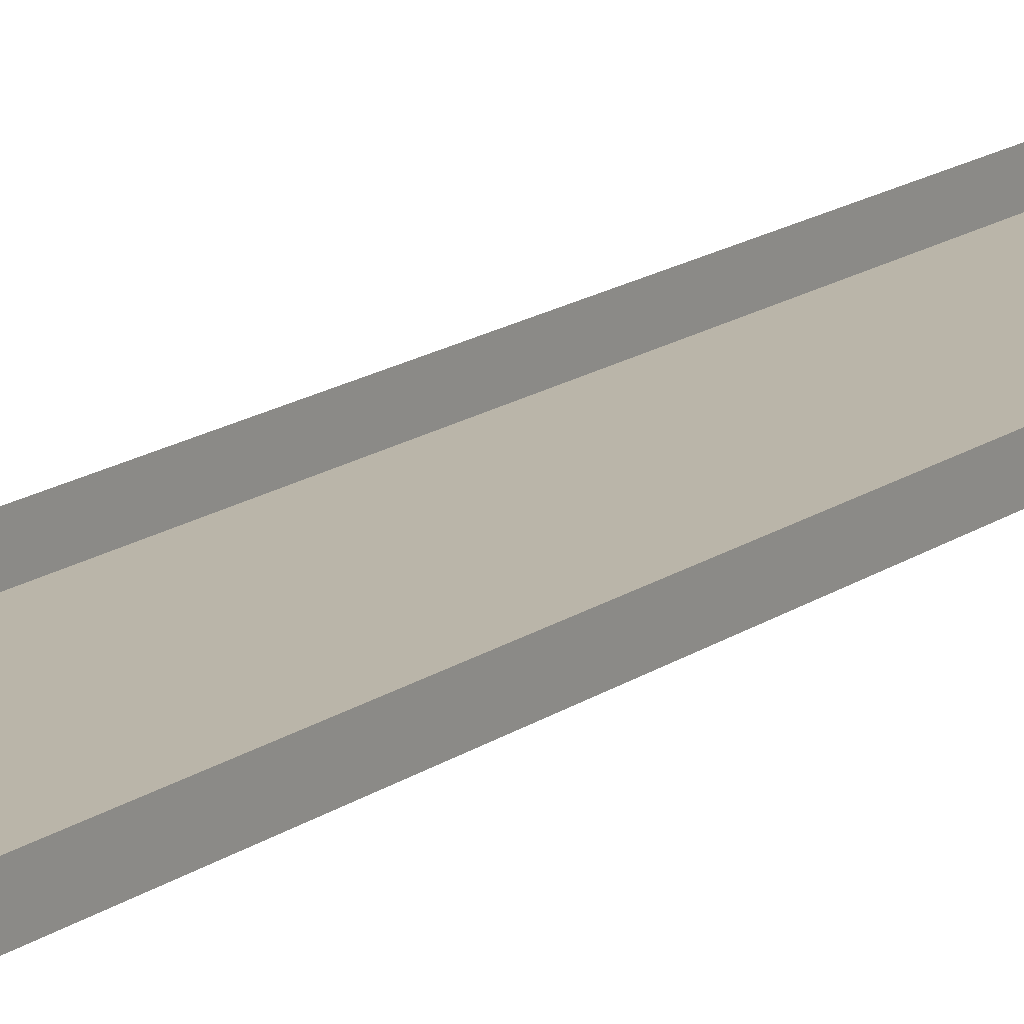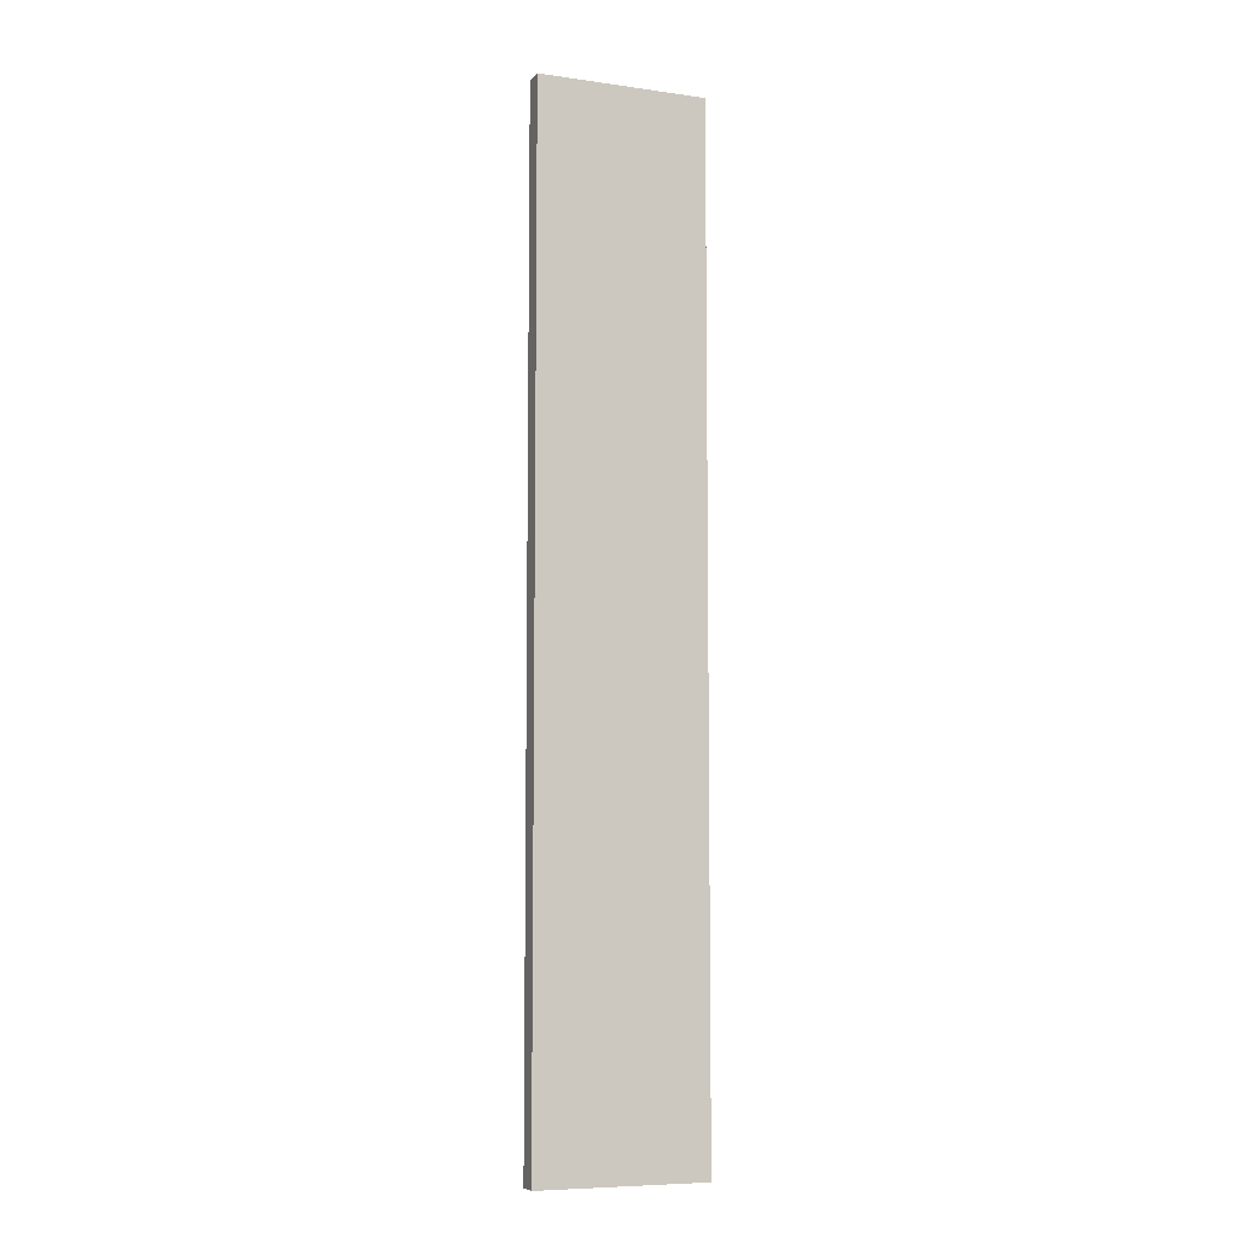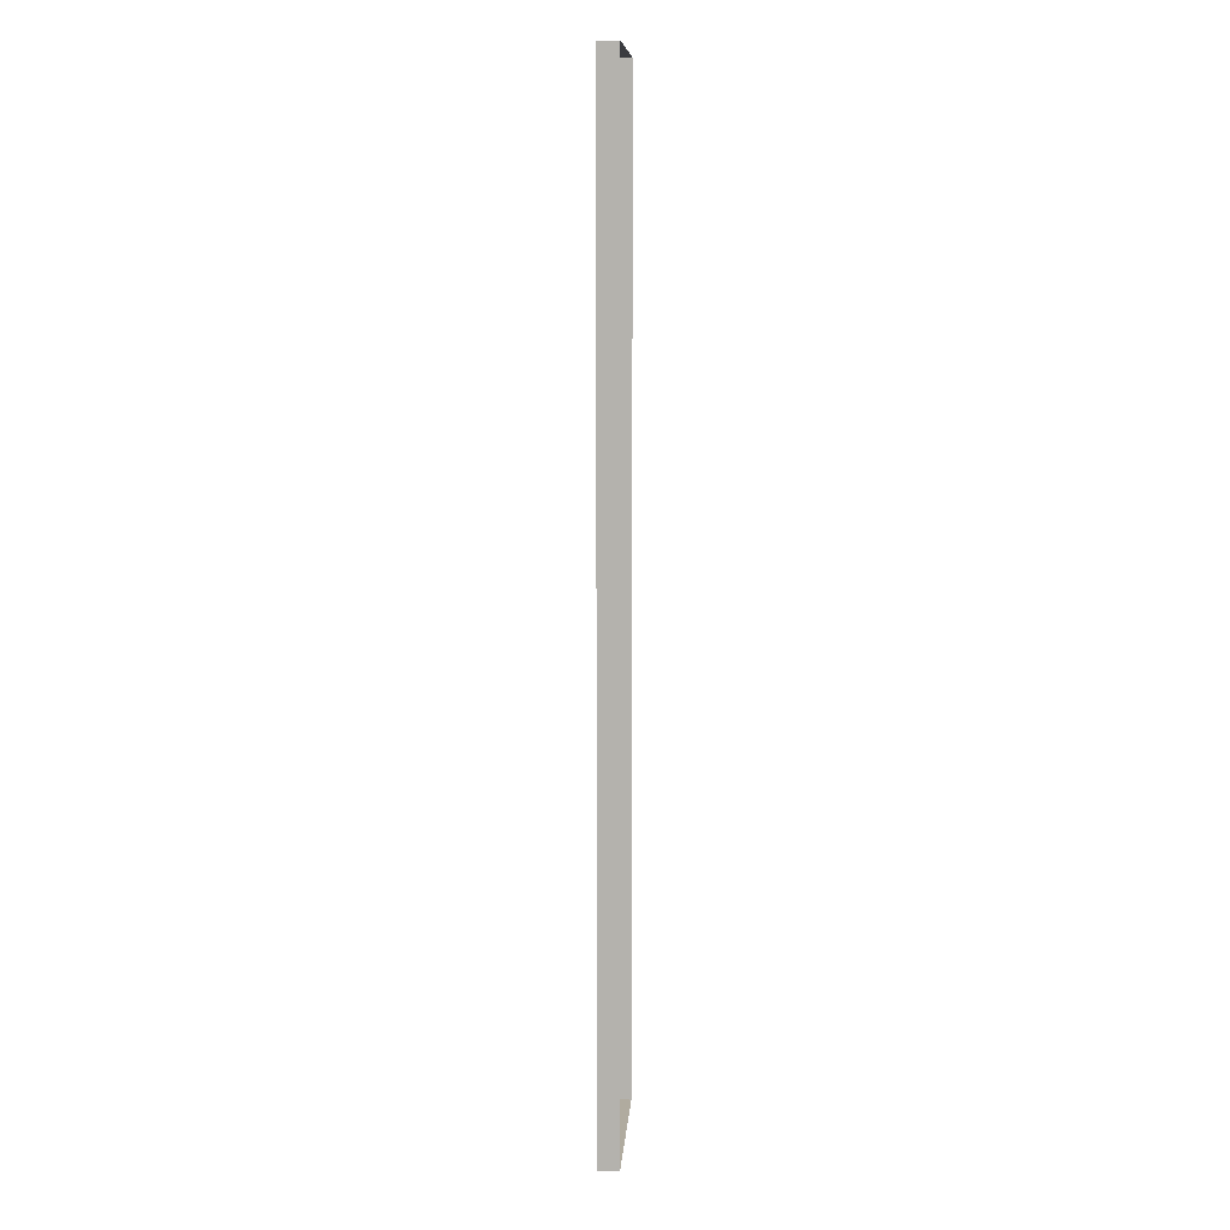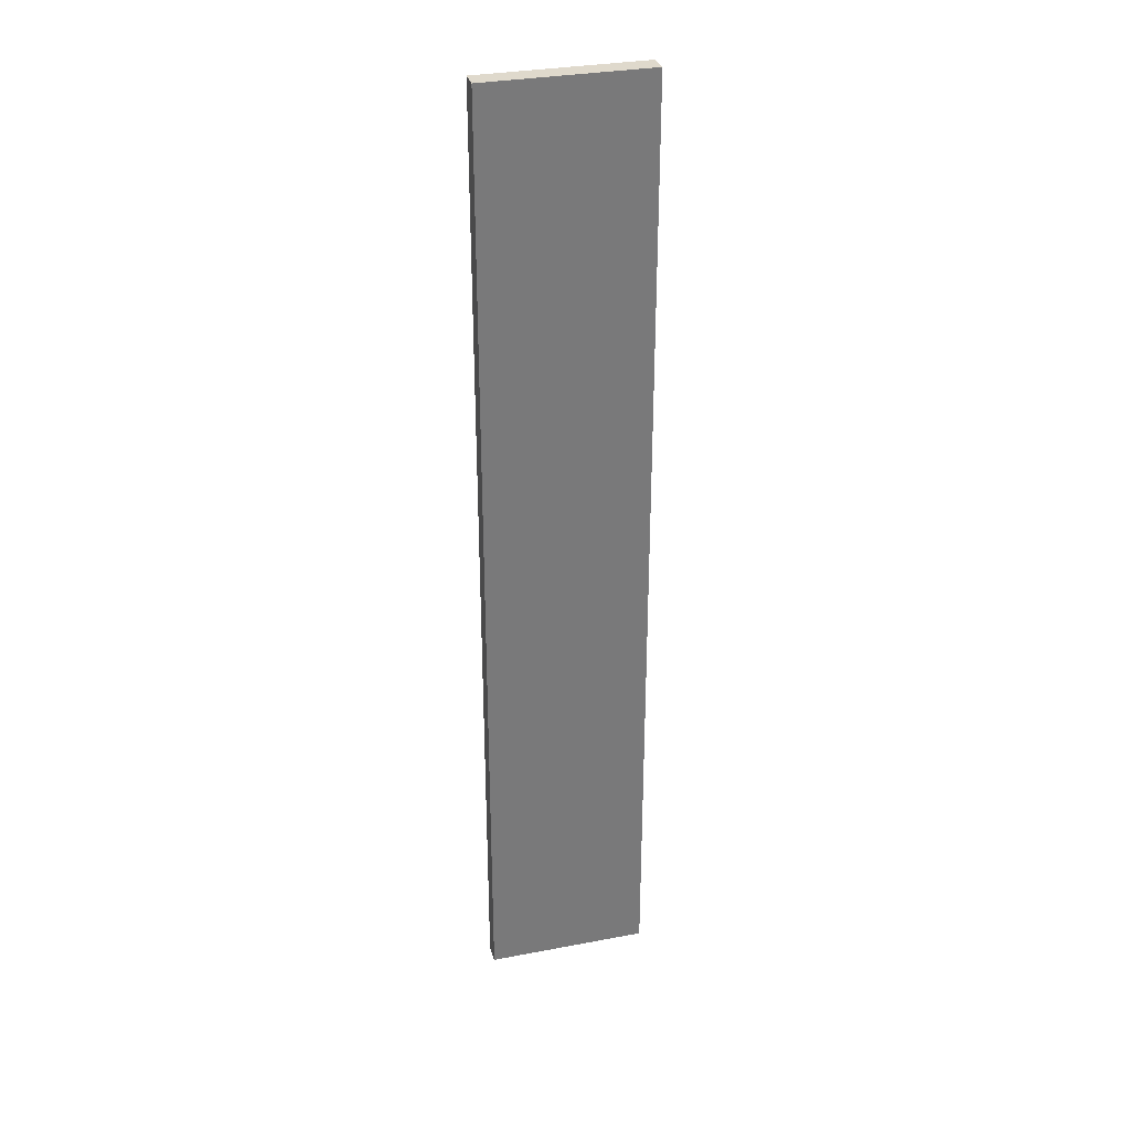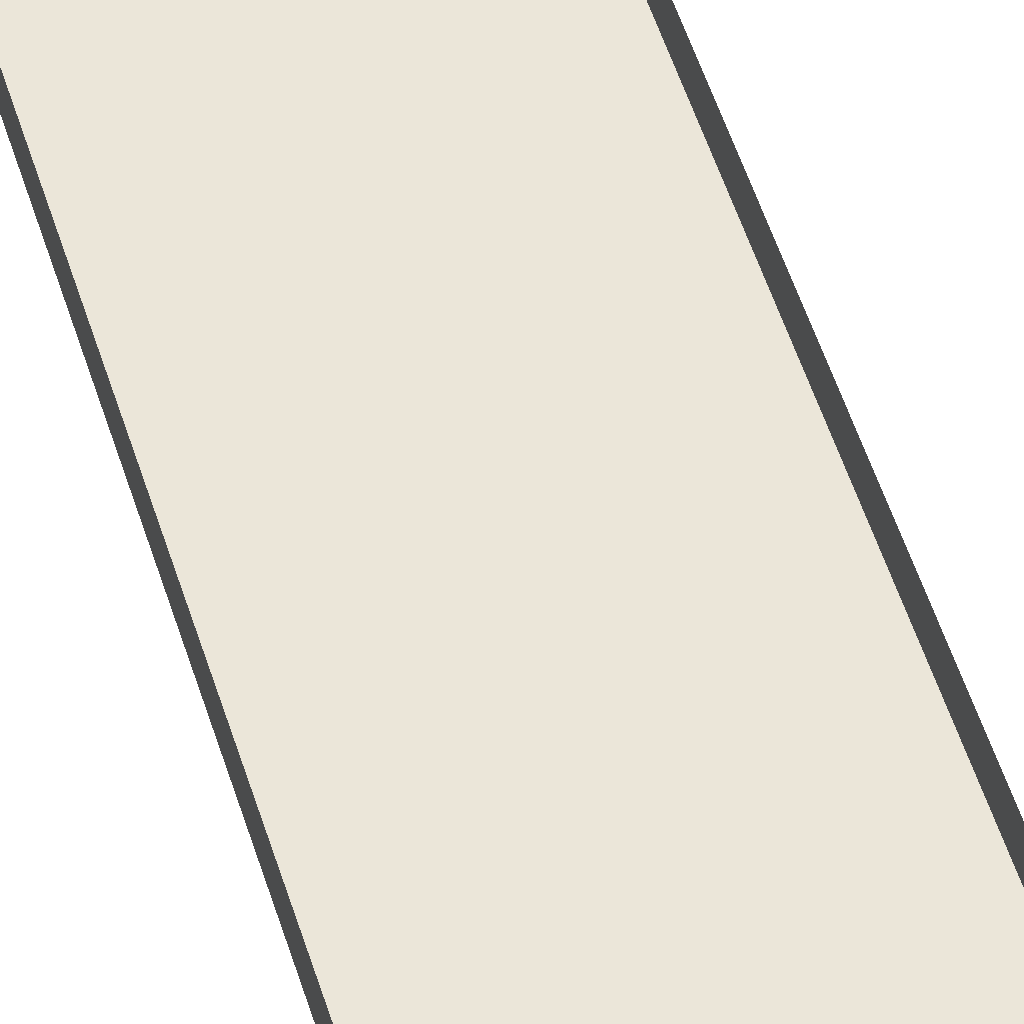
<metadata>
{"format":"obj","ext":"obj","renderer":"f3d","projection":"perspective","resolution":1024,"background":"white","views":[{"elev":13.6,"azim":-149.1,"up":"+Z"},{"elev":-7.8,"azim":158.6,"up":"+Y"},{"elev":9.7,"azim":-86.0,"up":"+Y"},{"elev":32.3,"azim":165.2,"up":"+Y"},{"elev":48.3,"azim":163.9,"up":"+Z"}]}
</metadata>
<code>
g boardWH_geo23
v -0.6217 3.696 0.07648
v -0.6217 3.696 -0.07648
v 0.6217 3.696 -0.07648
v 0.6217 3.696 0.07648
v -0.6217 3.696 -0.07648
v -0.6217 -3.696 -0.07648
v 0.6217 -3.696 -0.07648
v 0.6217 3.696 -0.07648
v -0.6217 -3.696 -0.07648
v -0.6217 -3.696 0.07648
v 0.6217 -3.696 0.07648
v 0.6217 -3.696 -0.07648
v 0.6217 -3.696 0.07648
v 0.6217 3.696 0.07648
v 0.6217 3.696 -0.07648
v 0.6217 -3.696 -0.07648
v -0.6217 -3.696 -0.07648
v -0.6217 3.696 -0.07648
v -0.6217 3.696 0.07648
v -0.6217 -3.696 0.07648
g boardWH_geo23_0
f 3 2 1
f 4 3 1
f 7 6 5
f 8 7 5
f 11 10 9
f 12 11 9
f 15 14 13
f 16 15 13
f 19 18 17
f 20 19 17

</code>
